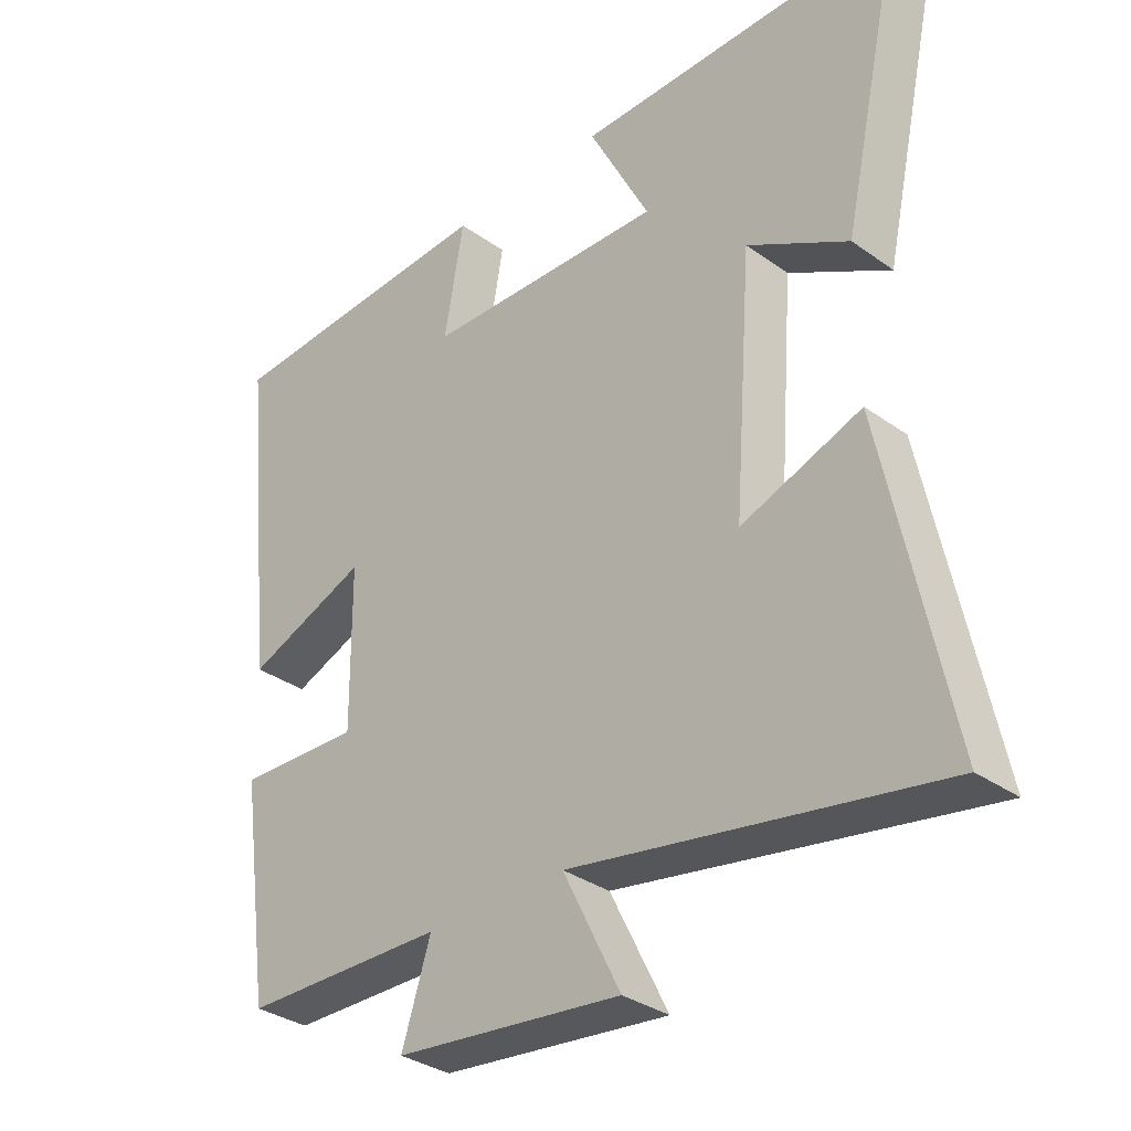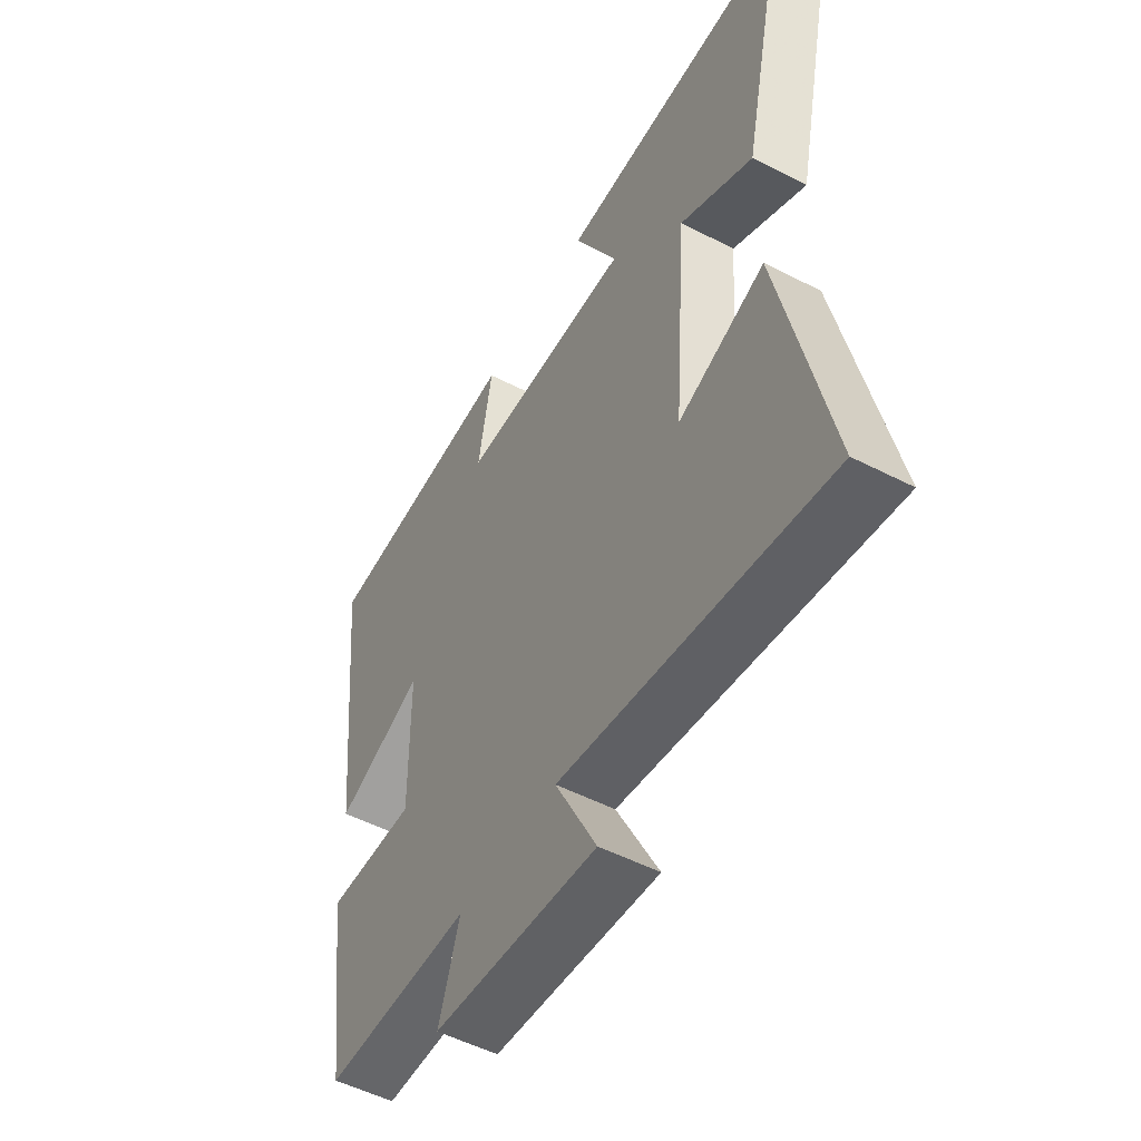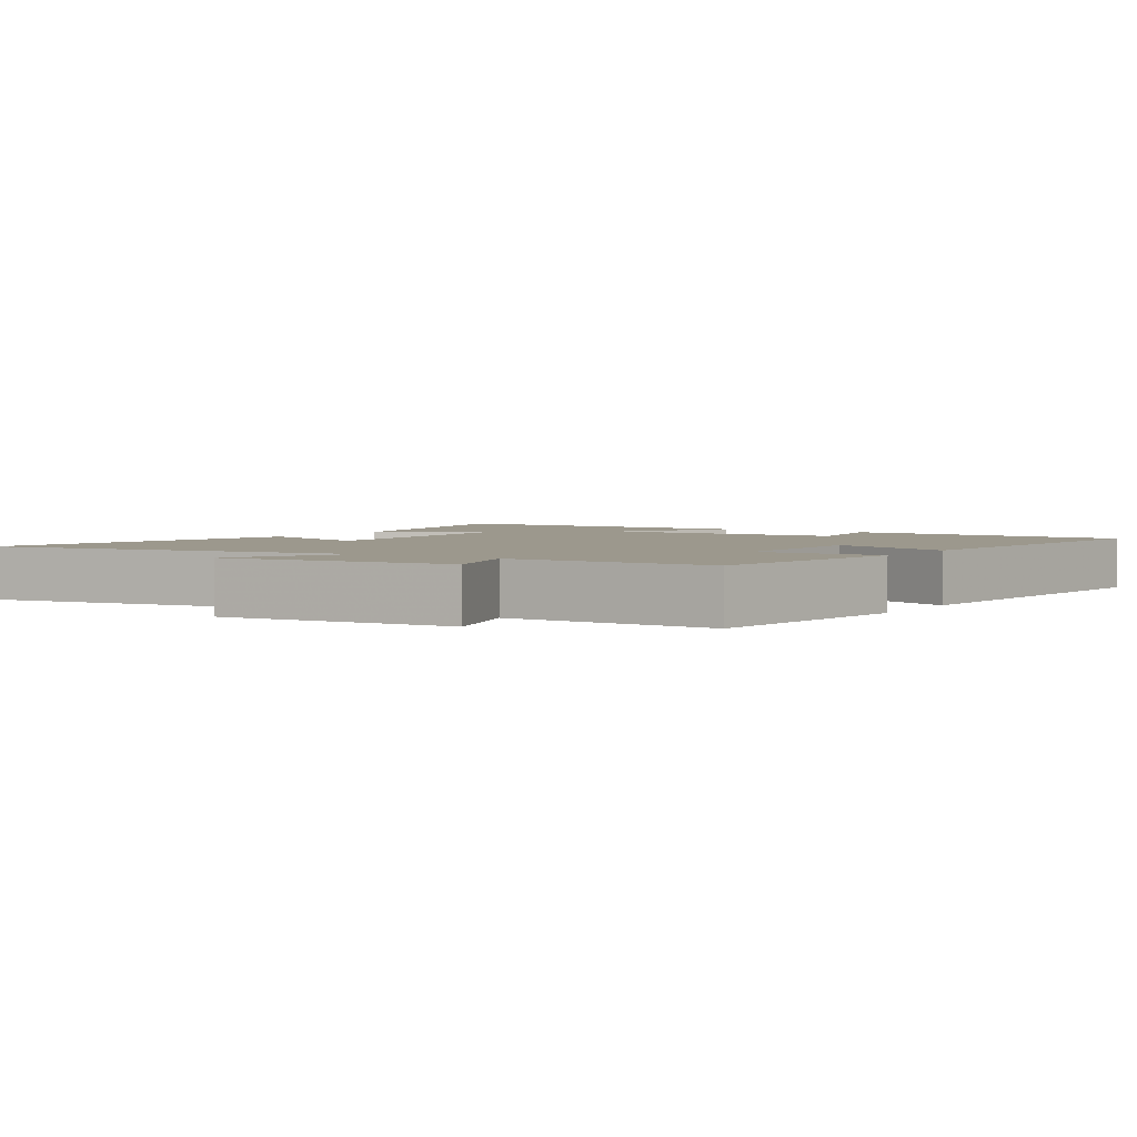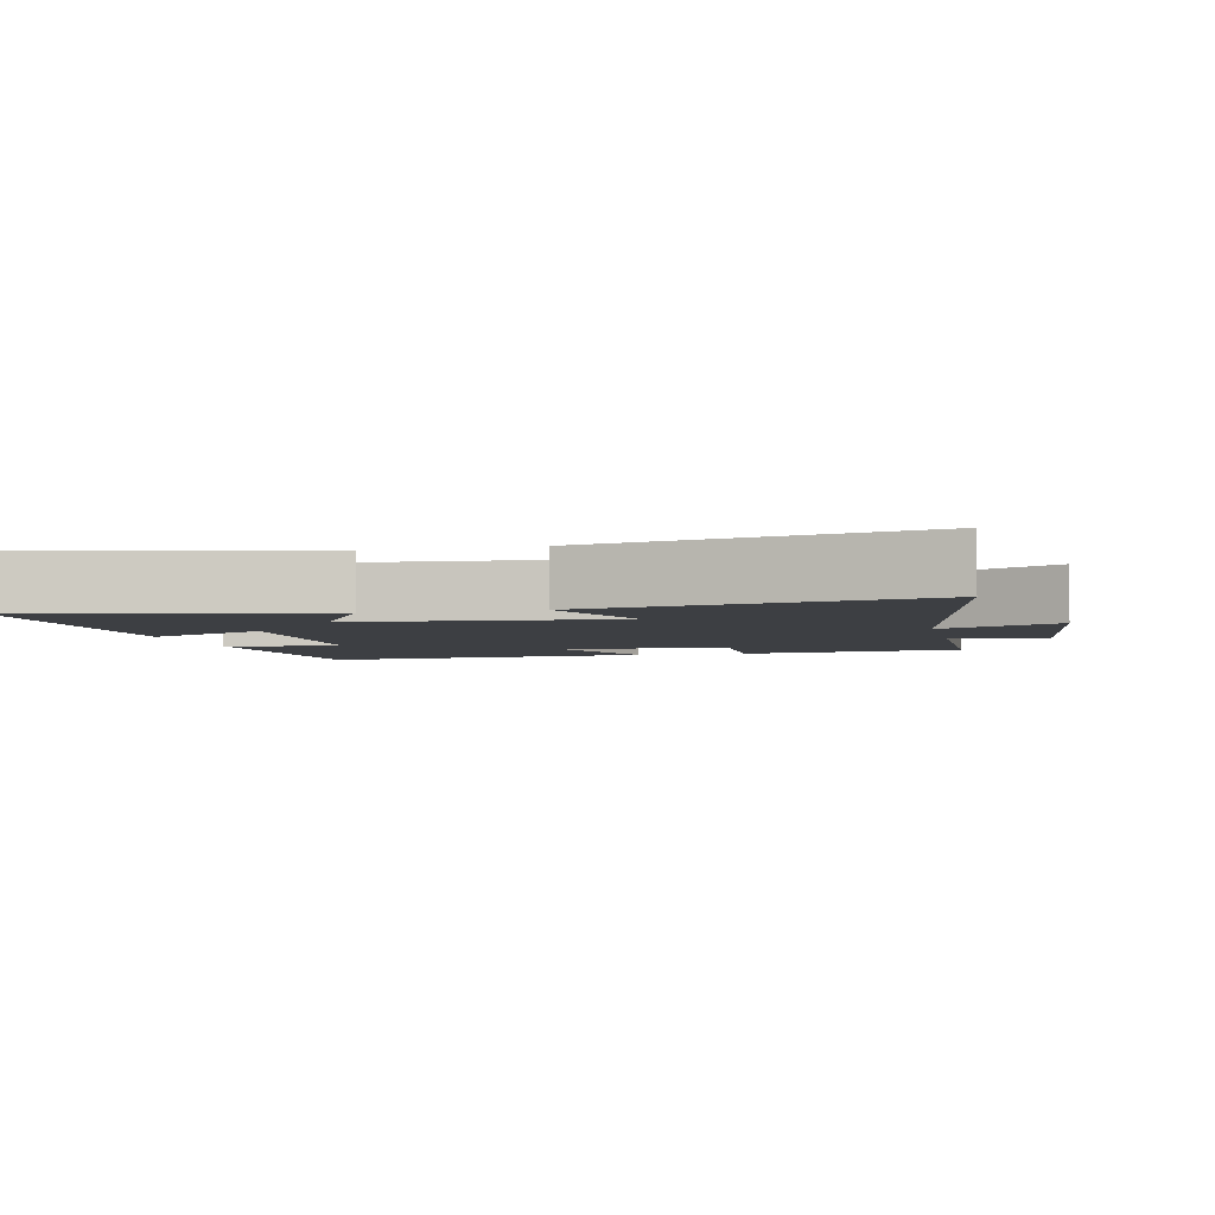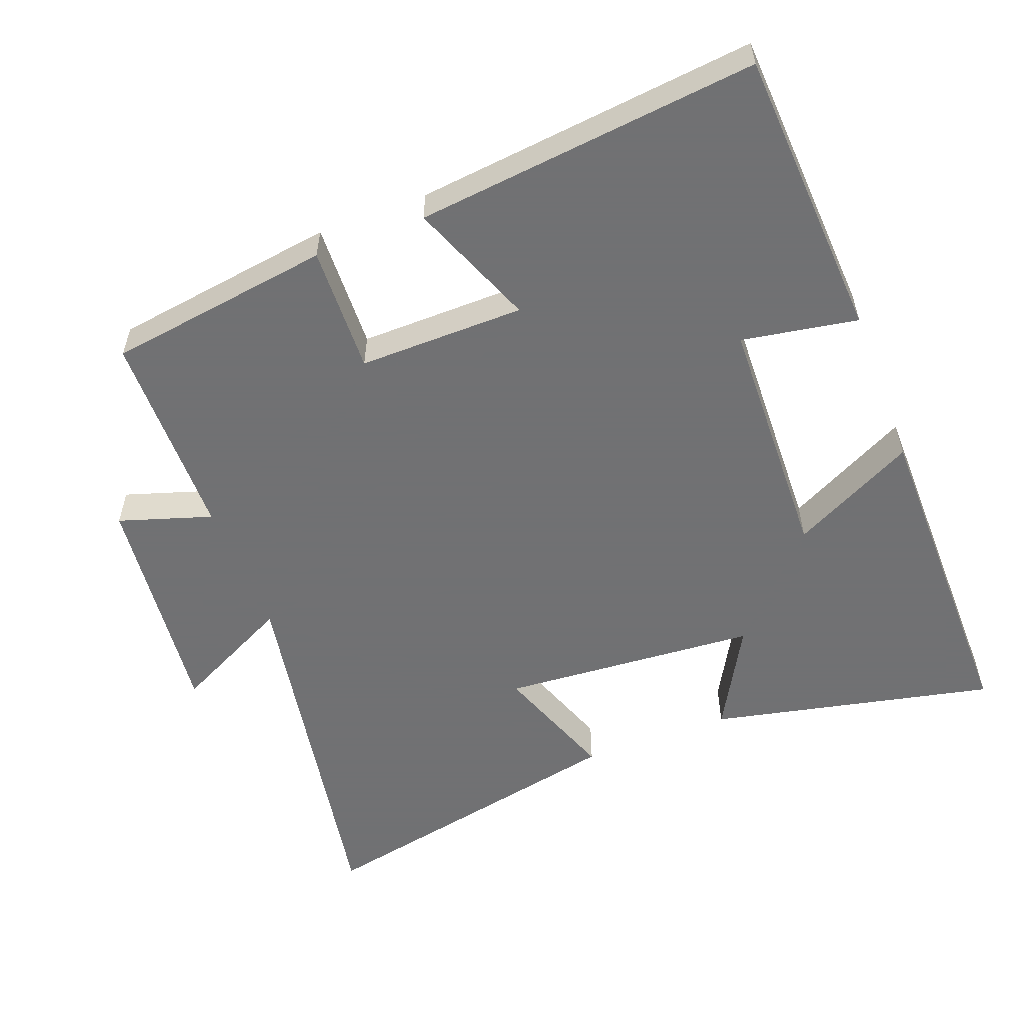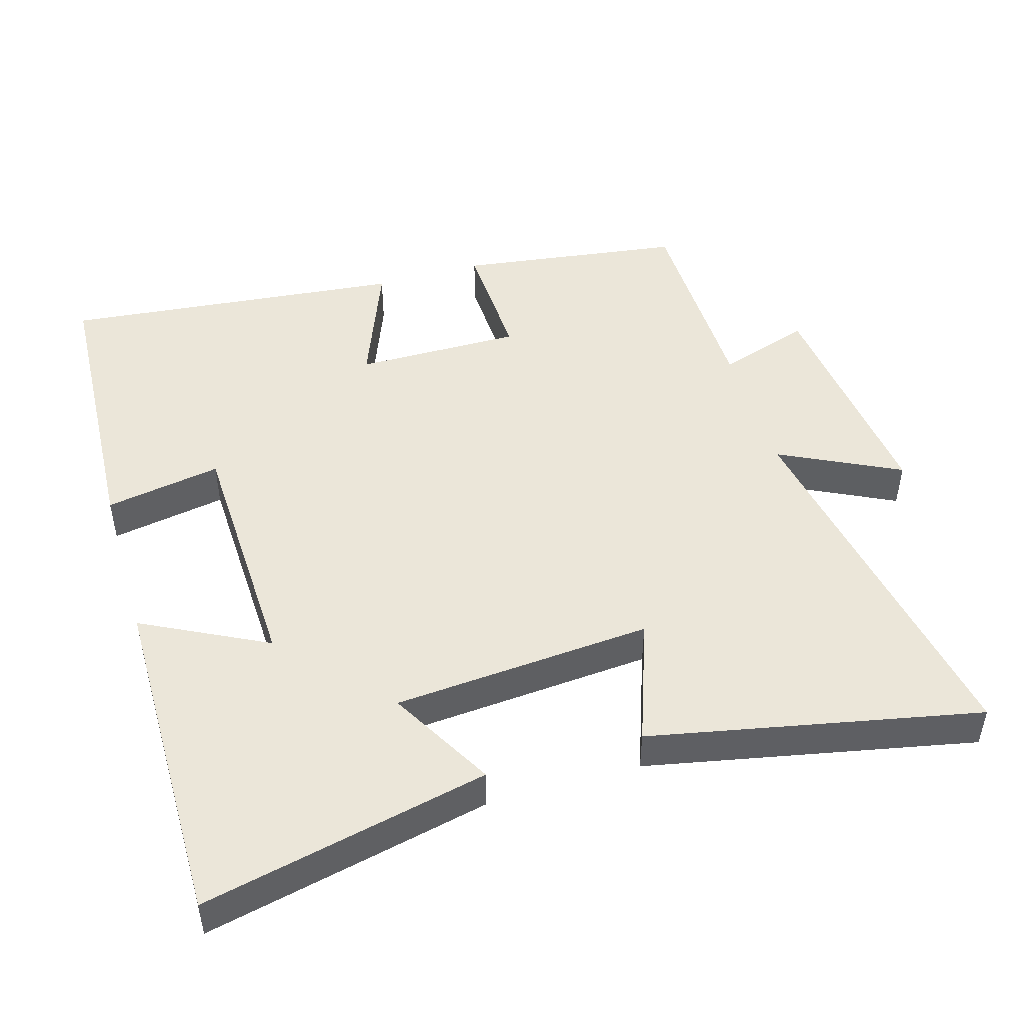
<metadata>
{"format":"obj","ext":"obj","renderer":"f3d","projection":"perspective","resolution":1024,"background":"white","views":[{"elev":-33.3,"azim":45.7,"up":"+Z"},{"elev":-52.6,"azim":61.1,"up":"+Z"},{"elev":3.0,"azim":-146.6,"up":"+Y"},{"elev":-3.9,"azim":102.8,"up":"+Y"},{"elev":-55.3,"azim":-69.0,"up":"+Y"},{"elev":47.8,"azim":73.5,"up":"+Y"}]}
</metadata>
<code>
v 0.596 0.07 -0.597
v 0.054 0.07 -0.5
v 0.139 0.07 -0.671
v -0.197 0.07 -0.633
v -0.154 0.07 -0.5
v -0.455 0.07 -0.495
v -0.5 0.07 -0.173
v -0.317 0.07 -0.18
v -0.319 0.07 0.058
v -0.5 0.07 -0.013
v -0.551 0.07 0.477
v -0.132 0.07 0.5
v -0.161 0.07 0.334
v 0.197 0.07 0.322
v 0.106 0.07 0.5
v 0.59 0.07 0.503
v 0.5 0.07 0.094
v 0.35 0.07 0.178
v 0.322 0.07 -0.192
v 0.5 0.07 -0.128
v 0.596 0 -0.597
v 0.054 0 -0.5
v 0.139 0 -0.671
v -0.197 0 -0.633
v -0.154 0 -0.5
v -0.455 0 -0.495
v -0.5 0 -0.173
v -0.317 0 -0.18
v -0.319 0 0.058
v -0.5 0 -0.013
v -0.551 0 0.477
v -0.132 0 0.5
v -0.161 0 0.334
v 0.197 0 0.322
v 0.106 0 0.5
v 0.59 0 0.503
v 0.5 0 0.094
v 0.35 0 0.178
v 0.322 0 -0.192
v 0.5 0 -0.128
f 19 20 1 2
f 18 19 2
f 15 16 17 18
f 14 15 18
f 13 14 18 2
f 10 11 12 13
f 9 10 13
f 8 9 13 2
f 5 6 7 8
f 5 8 2 3
f 3 4 5
f 22 21 40 39
f 22 39 38
f 38 37 36 35
f 38 35 34
f 22 38 34 33
f 33 32 31 30
f 33 30 29
f 22 33 29 28
f 28 27 26 25
f 23 22 28 25
f 25 24 23
f 1 21 22 2
f 2 22 23 3
f 3 23 24 4
f 4 24 25 5
f 5 25 26 6
f 6 26 27 7
f 7 27 28 8
f 8 28 29 9
f 9 29 30 10
f 10 30 31 11
f 11 31 32 12
f 12 32 33 13
f 13 33 34 14
f 14 34 35 15
f 15 35 36 16
f 16 36 37 17
f 17 37 38 18
f 18 38 39 19
f 19 39 40 20
f 20 40 21 1

</code>
